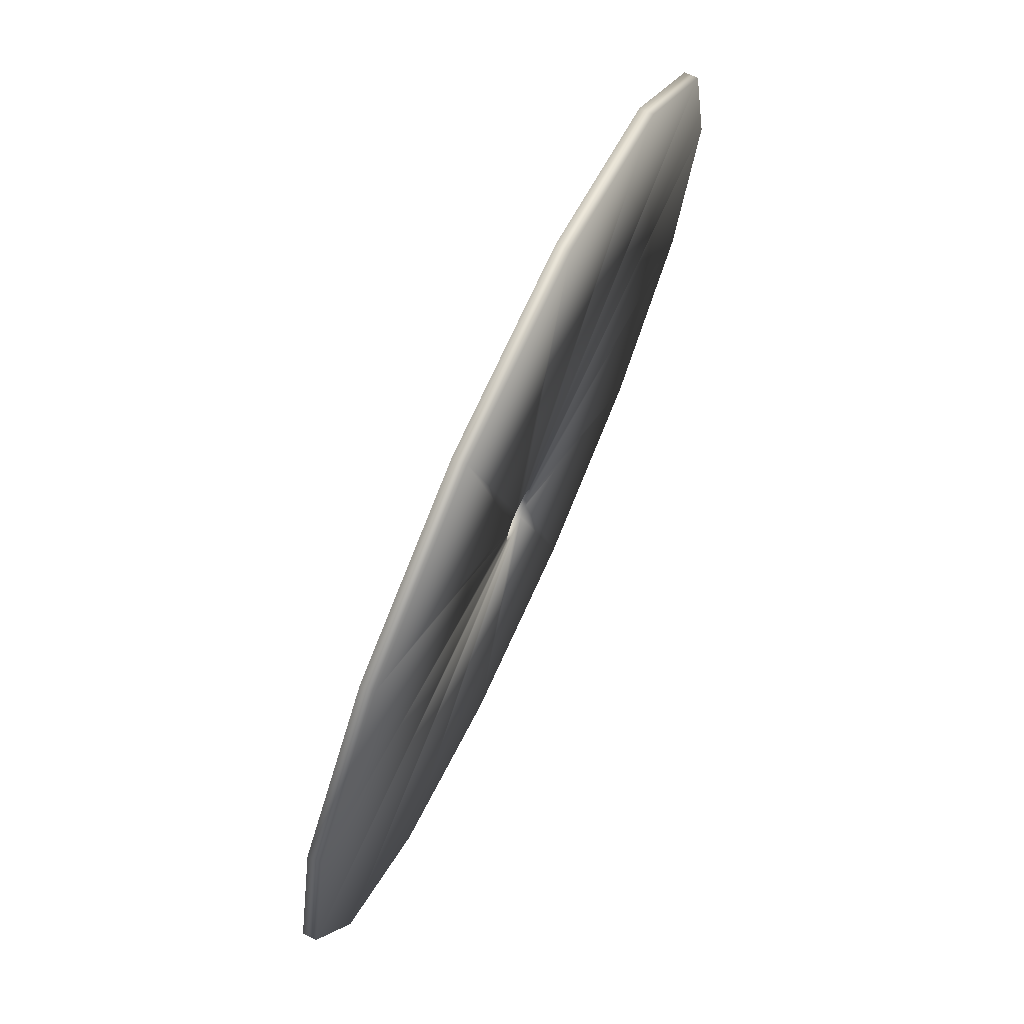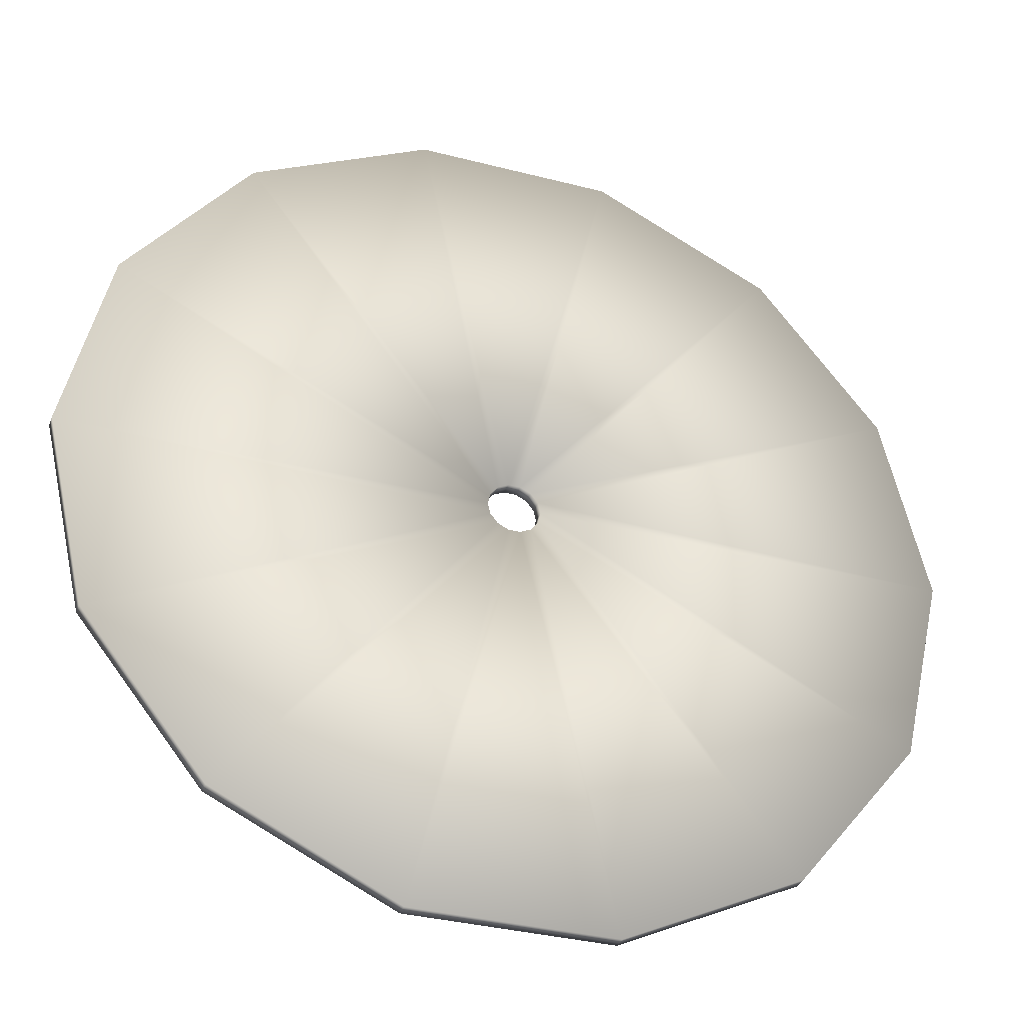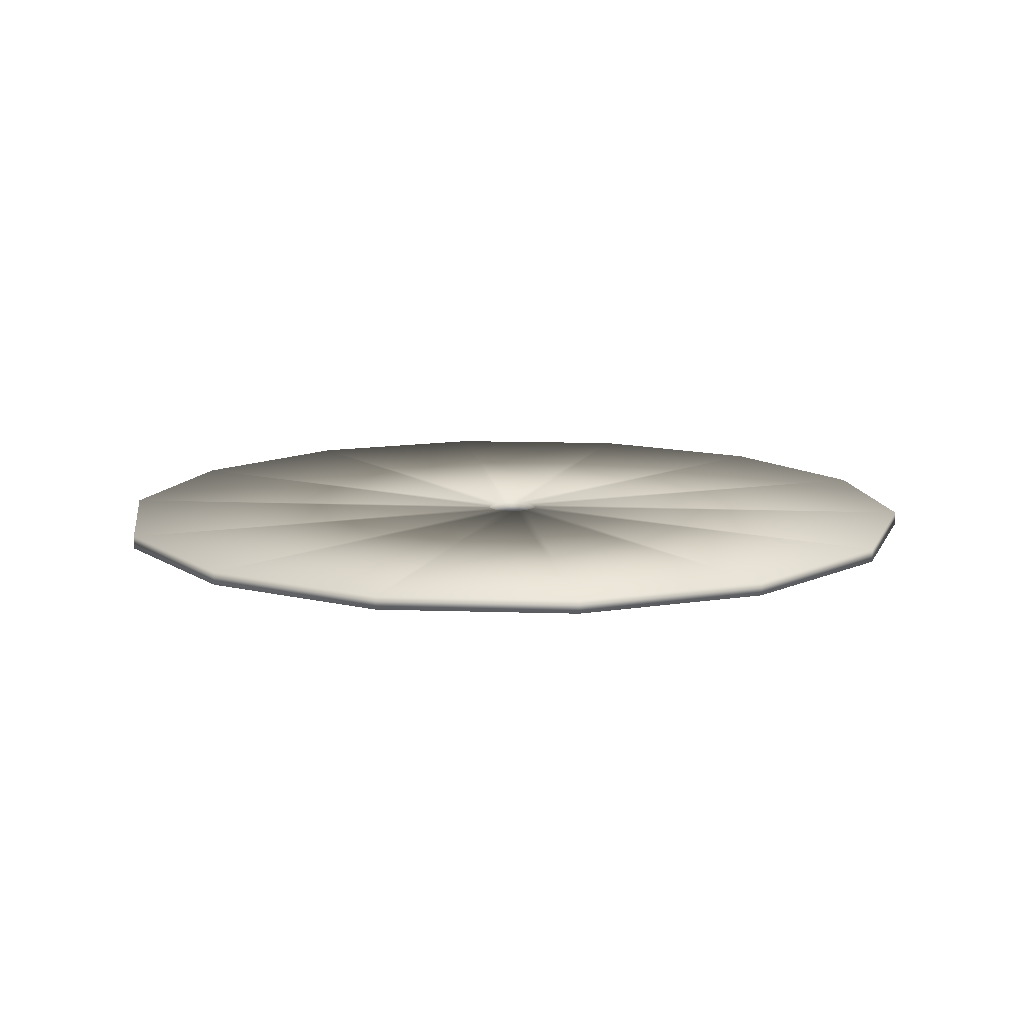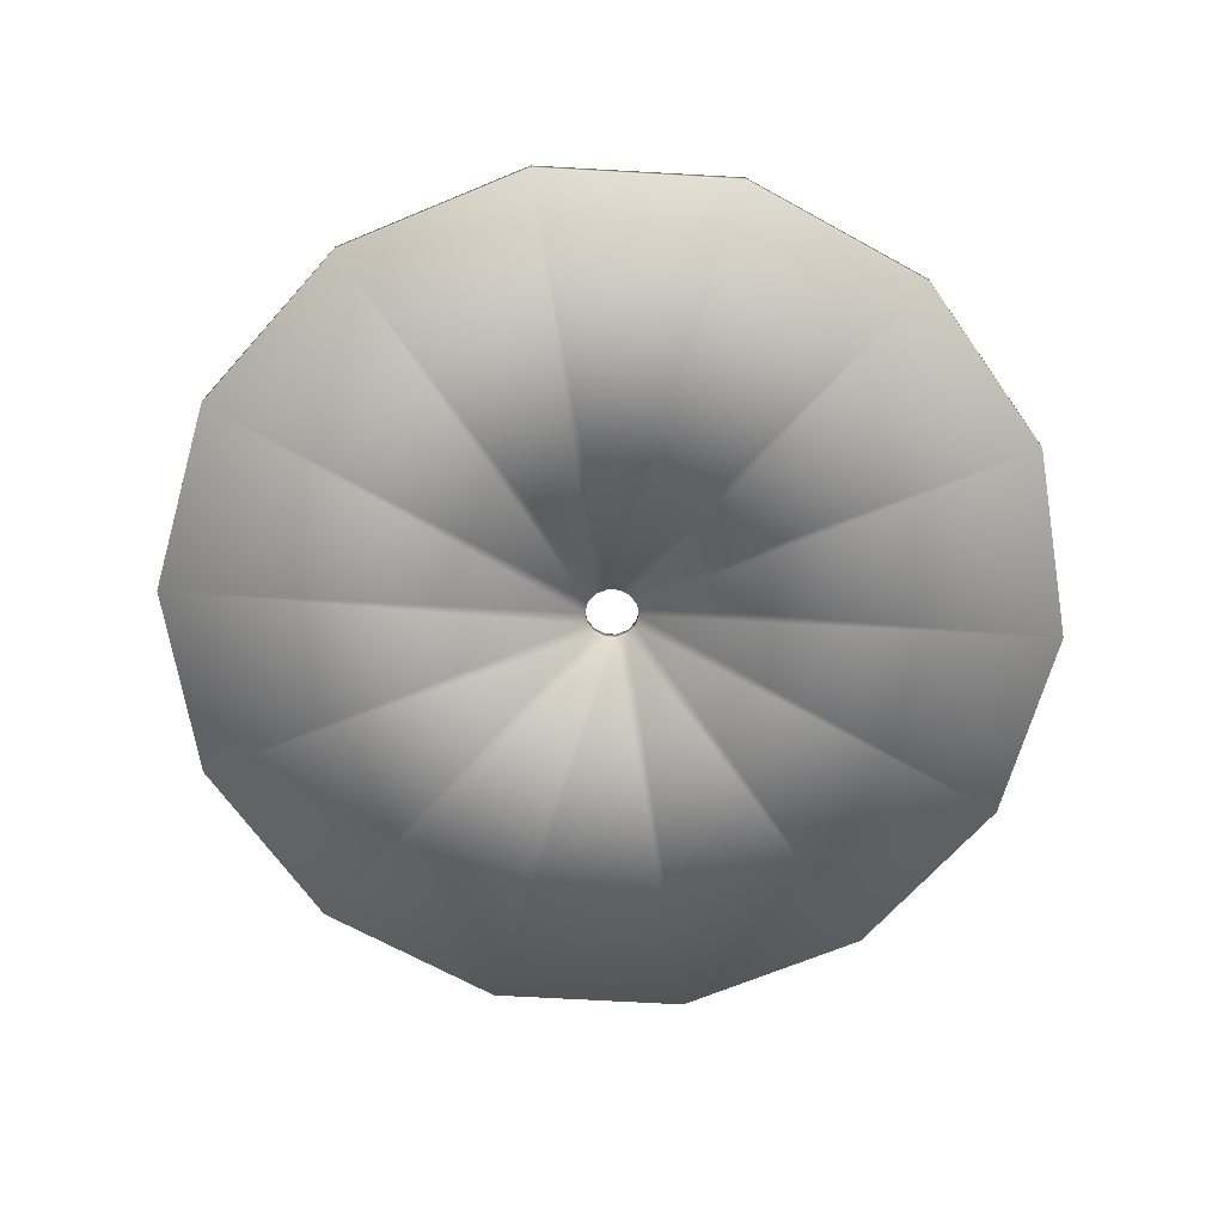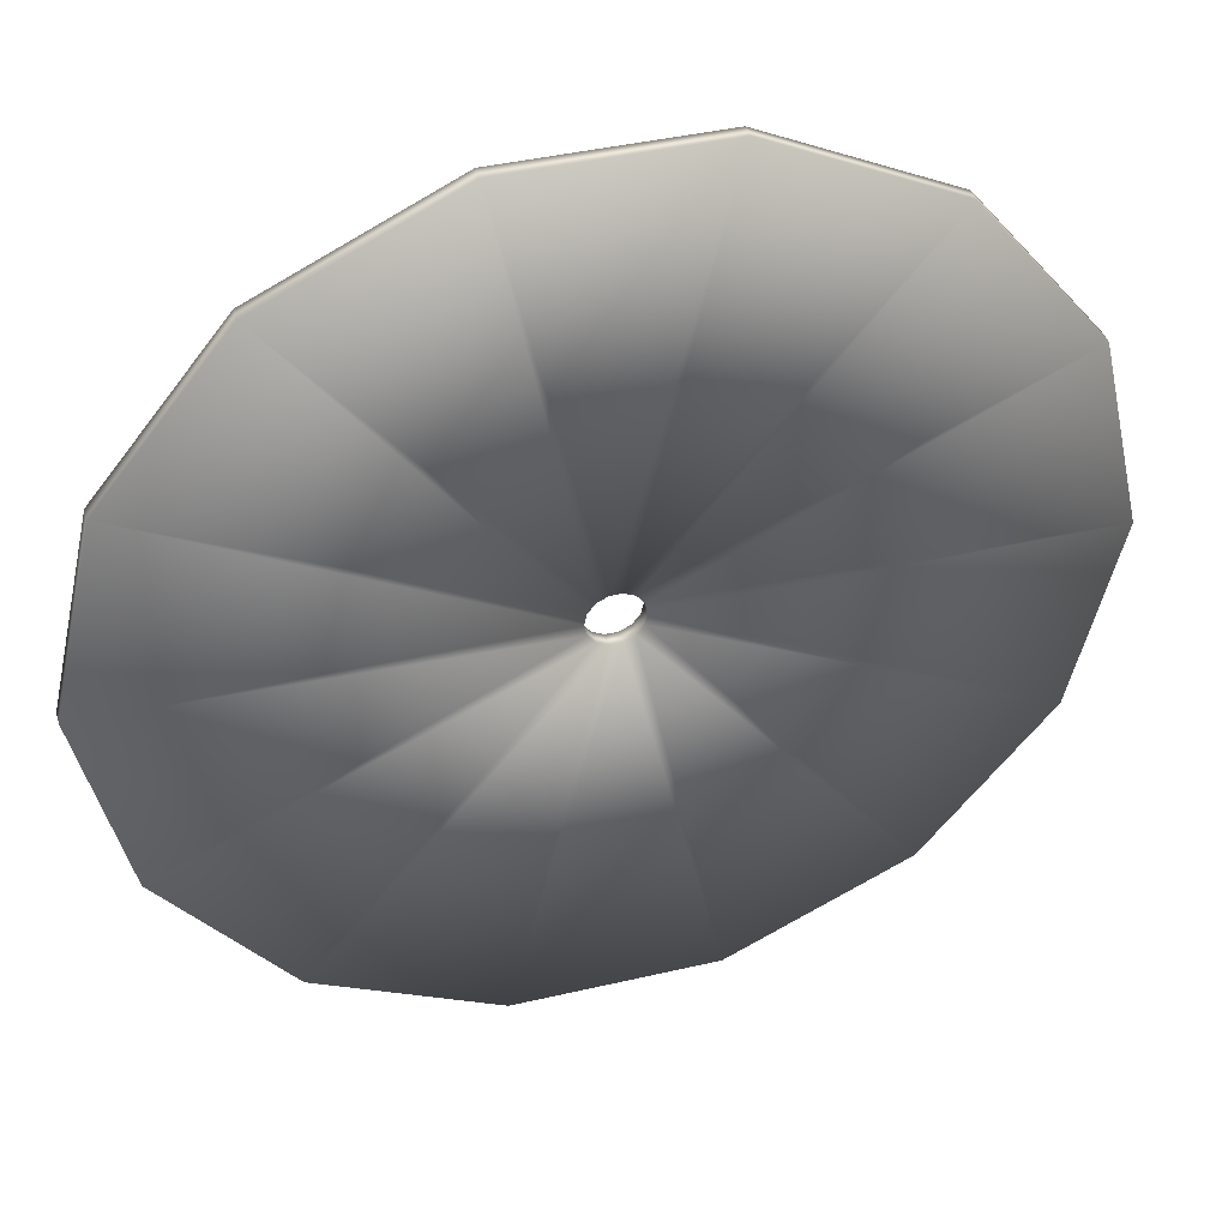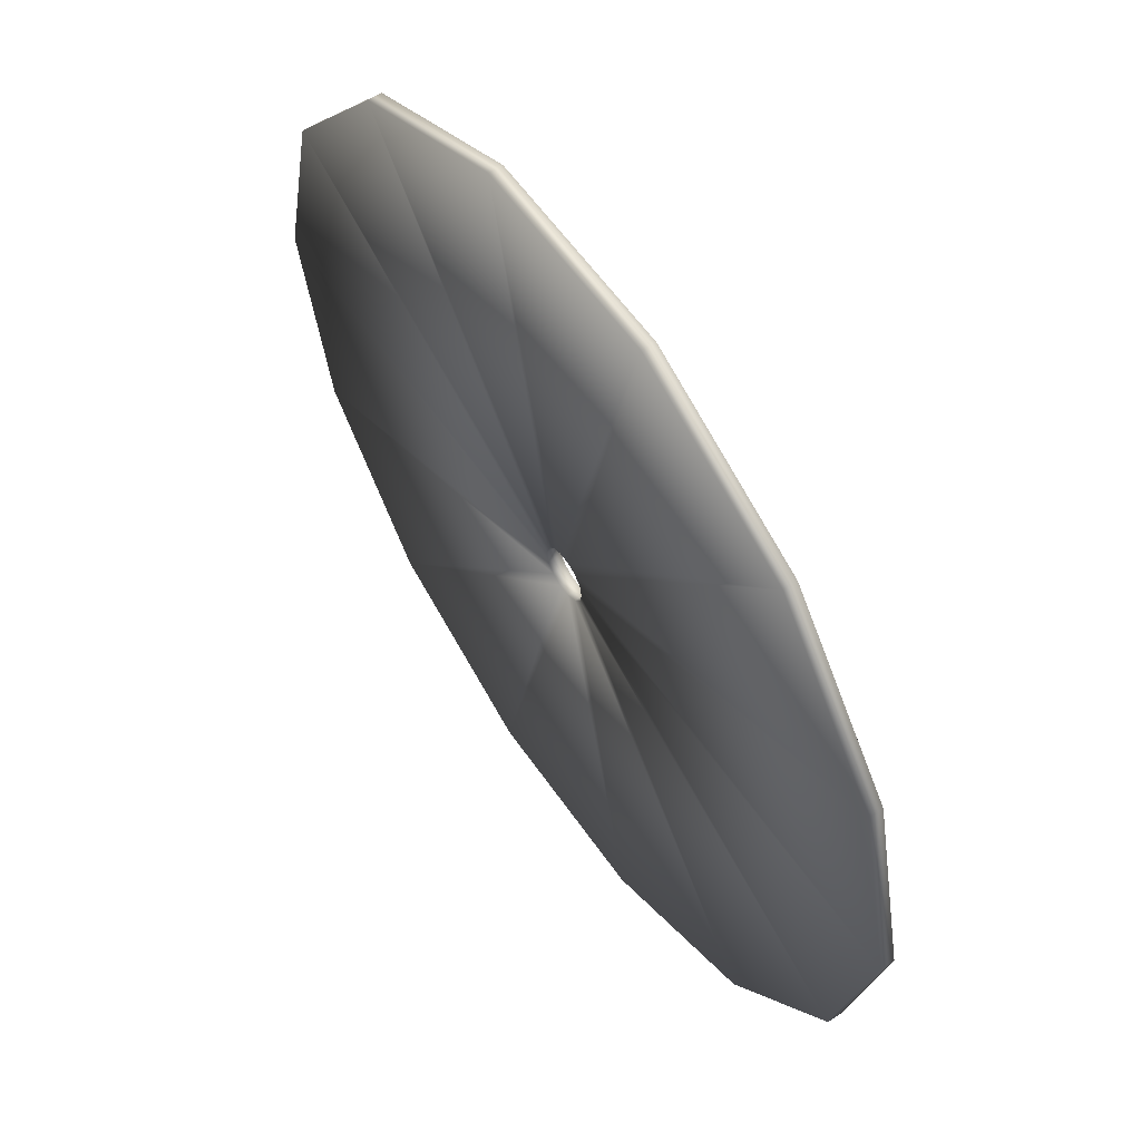
<metadata>
{"format":"obj","ext":"obj","renderer":"f3d","projection":"perspective","resolution":1024,"background":"white","views":[{"elev":73.1,"azim":-65.5,"up":"+Z"},{"elev":-34.7,"azim":-19.1,"up":"+Z"},{"elev":12.0,"azim":-21.2,"up":"+Y"},{"elev":-68.5,"azim":-3.2,"up":"+Y"},{"elev":41.4,"azim":164.2,"up":"+Z"},{"elev":58.1,"azim":-124.3,"up":"+Z"}]}
</metadata>
<code>
g pCylinder1
v 0.2252 -8.452e-07 -0.1085
v 0.1559 -8.452e-07 -0.1955
v 0.05563 -8.452e-07 -0.2437
v -0.05563 -8.452e-07 -0.2437
v -0.1559 -8.452e-07 -0.1955
v -0.2252 -8.452e-07 -0.1085
v -0.25 -8.452e-07 -4.47e-08
v -0.2252 -8.452e-07 0.1085
v -0.1559 -8.452e-07 0.1955
v -0.05563 -8.452e-07 0.2437
v 0.05563 -8.452e-07 0.2437
v 0.1559 -8.452e-07 0.1955
v 0.2252 -8.452e-07 0.1085
v 0.25 -8.452e-07 0
v 0.2252 0.007564 -0.1085
v 0.1559 0.007564 -0.1955
v 0.05563 0.007564 -0.2437
v -0.05563 0.007564 -0.2437
v -0.1559 0.007564 -0.1955
v -0.2252 0.007564 -0.1085
v -0.25 0.007564 -4.47e-08
v -0.2252 0.007564 0.1085
v -0.1559 0.007564 0.1955
v -0.05563 0.007564 0.2437
v 0.05563 0.007564 0.2437
v 0.1559 0.007564 0.1955
v 0.2252 0.007564 0.1085
v 0.25 0.007564 0
v 0.00936 0.007564 -0.01174
v 0.01353 0.007564 -0.006513
v 0.01501 0.007564 4.196e-09
v 0.01353 0.007564 0.006513
v 0.00936 0.007564 0.01174
v 0.00334 0.007564 0.01464
v -0.00334 0.007564 0.01464
v -0.00936 0.007564 0.01174
v -0.01353 0.007564 0.006513
v -0.01501 0.007564 1.511e-09
v -0.01353 0.007564 -0.006513
v -0.00936 0.007564 -0.01174
v -0.00334 0.007564 -0.01464
v 0.00334 0.007564 -0.01464
v 0.00334 -8.452e-07 0.01464
v 0.00936 -8.452e-07 0.01174
v 0.01353 -8.452e-07 0.006513
v 0.01501 -8.452e-07 5.055e-09
v 0.01353 -8.452e-07 -0.006513
v 0.00936 -8.452e-07 -0.01174
v 0.00334 -8.452e-07 -0.01464
v -0.00334 -8.452e-07 -0.01464
v -0.00936 -8.452e-07 -0.01174
v -0.01353 -8.452e-07 -0.006513
v -0.01501 -8.452e-07 9.388e-10
v -0.01353 -8.452e-07 0.006513
v -0.00936 -8.452e-07 0.01174
v -0.00334 -8.452e-07 0.01464
v 0.1559 -8.452e-07 -0.1955
v 0.2252 -8.452e-07 -0.1085
v 0.05563 -8.452e-07 -0.2437
v -0.05563 -8.452e-07 -0.2437
v -0.1559 -8.452e-07 -0.1955
v -0.2252 -8.452e-07 -0.1085
v -0.25 -8.452e-07 -4.47e-08
v -0.2252 -8.452e-07 0.1085
v -0.1559 -8.452e-07 0.1955
v -0.05563 -8.452e-07 0.2437
v 0.05563 -8.452e-07 0.2437
v 0.1559 -8.452e-07 0.1955
v 0.2252 -8.452e-07 0.1085
v 0.25 -8.452e-07 0
v 0.2252 0.007564 -0.1085
v 0.1559 0.007564 -0.1955
v 0.05563 0.007564 -0.2437
v -0.05563 0.007564 -0.2437
v -0.1559 0.007564 -0.1955
v -0.2252 0.007564 -0.1085
v -0.25 0.007564 -4.47e-08
v -0.2252 0.007564 0.1085
v -0.1559 0.007564 0.1955
v -0.05563 0.007564 0.2437
v 0.05563 0.007564 0.2437
v 0.1559 0.007564 0.1955
v 0.2252 0.007564 0.1085
v 0.25 0.007564 0
v 0.00334 0.007564 -0.01464
v -0.00334 -8.452e-07 -0.01464
v -0.00334 0.007564 -0.01464
v 0.00334 -8.452e-07 -0.01464
v 0.00936 0.007564 -0.01174
v 0.00936 -8.452e-07 -0.01174
v 0.01353 0.007564 -0.006513
v 0.01353 -8.452e-07 -0.006513
v 0.01501 0.007564 4.196e-09
v 0.01501 -8.452e-07 5.055e-09
v 0.01353 0.007564 0.006513
v 0.01353 -8.452e-07 0.006513
v -0.00936 -8.452e-07 -0.01174
v -0.00936 0.007564 -0.01174
v -0.01353 -8.452e-07 -0.006513
v -0.01353 0.007564 -0.006513
v -0.01501 -8.452e-07 9.388e-10
v -0.01501 0.007564 1.511e-09
v -0.01353 -8.452e-07 0.006513
v -0.01353 0.007564 0.006513
v -0.00936 -8.452e-07 0.01174
v -0.00936 0.007564 0.01174
v -0.00334 -8.452e-07 0.01464
v -0.00334 0.007564 0.01464
v 0.00334 -8.452e-07 0.01464
v 0.00334 0.007564 0.01464
v 0.00936 -8.452e-07 0.01174
v 0.00936 0.007564 0.01174
g pCylinder1_0
f 15 1 16
f 14 1 15
f 28 14 15
f 13 14 28
f 27 13 28
f 12 13 27
f 26 12 27
f 11 12 26
f 25 11 26
f 10 11 25
f 24 10 25
f 9 10 24
f 23 9 24
f 8 9 23
f 22 8 23
f 7 8 22
f 21 7 22
f 6 7 21
f 20 6 21
f 5 6 20
f 19 5 20
f 4 5 19
f 18 4 19
f 3 4 18
f 17 3 18
f 2 3 17
f 16 2 17
f 1 2 16
f 48 57 47
f 59 57 48
f 49 59 48
f 60 59 49
f 50 60 49
f 61 60 50
f 51 61 50
f 62 61 51
f 52 62 51
f 63 62 52
f 53 63 52
f 64 63 53
f 54 64 53
f 65 64 54
f 55 65 54
f 66 65 55
f 56 66 55
f 67 66 56
f 43 67 56
f 68 67 43
f 44 68 43
f 69 68 44
f 45 69 44
f 70 69 45
f 46 70 45
f 58 70 46
f 47 58 46
f 57 58 47
f 30 71 29
f 84 71 30
f 31 84 30
f 83 84 31
f 32 83 31
f 82 83 32
f 33 82 32
f 81 82 33
f 34 81 33
f 80 81 34
f 35 80 34
f 79 80 35
f 36 79 35
f 78 79 36
f 37 78 36
f 77 78 37
f 38 77 37
f 76 77 38
f 39 76 38
f 75 76 39
f 40 75 39
f 74 75 40
f 41 74 40
f 73 74 41
f 42 73 41
f 72 73 42
f 29 72 42
f 71 72 29
f 88 85 86
f 89 85 88
f 90 89 88
f 91 89 90
f 92 91 90
f 93 91 92
f 94 93 92
f 95 93 94
f 96 95 94
f 112 95 96
f 111 112 96
f 110 112 111
f 109 110 111
f 108 110 109
f 107 108 109
f 106 108 107
f 105 106 107
f 104 106 105
f 103 104 105
f 102 104 103
f 101 102 103
f 100 102 101
f 99 100 101
f 98 100 99
f 97 98 99
f 87 98 97
f 86 87 97
f 85 87 86

</code>
